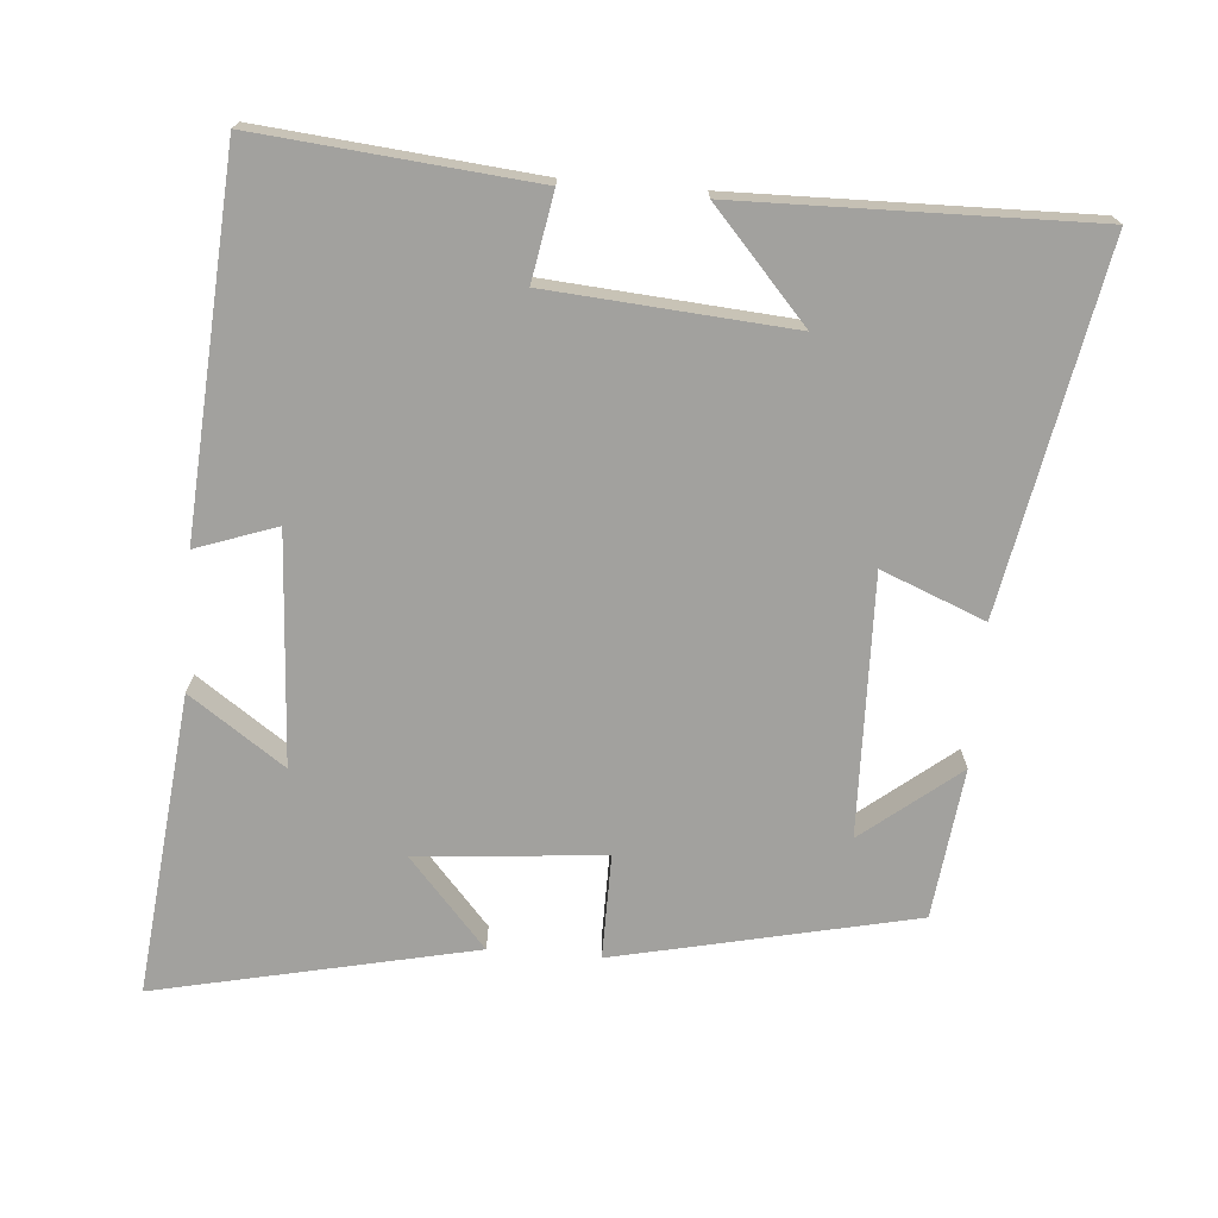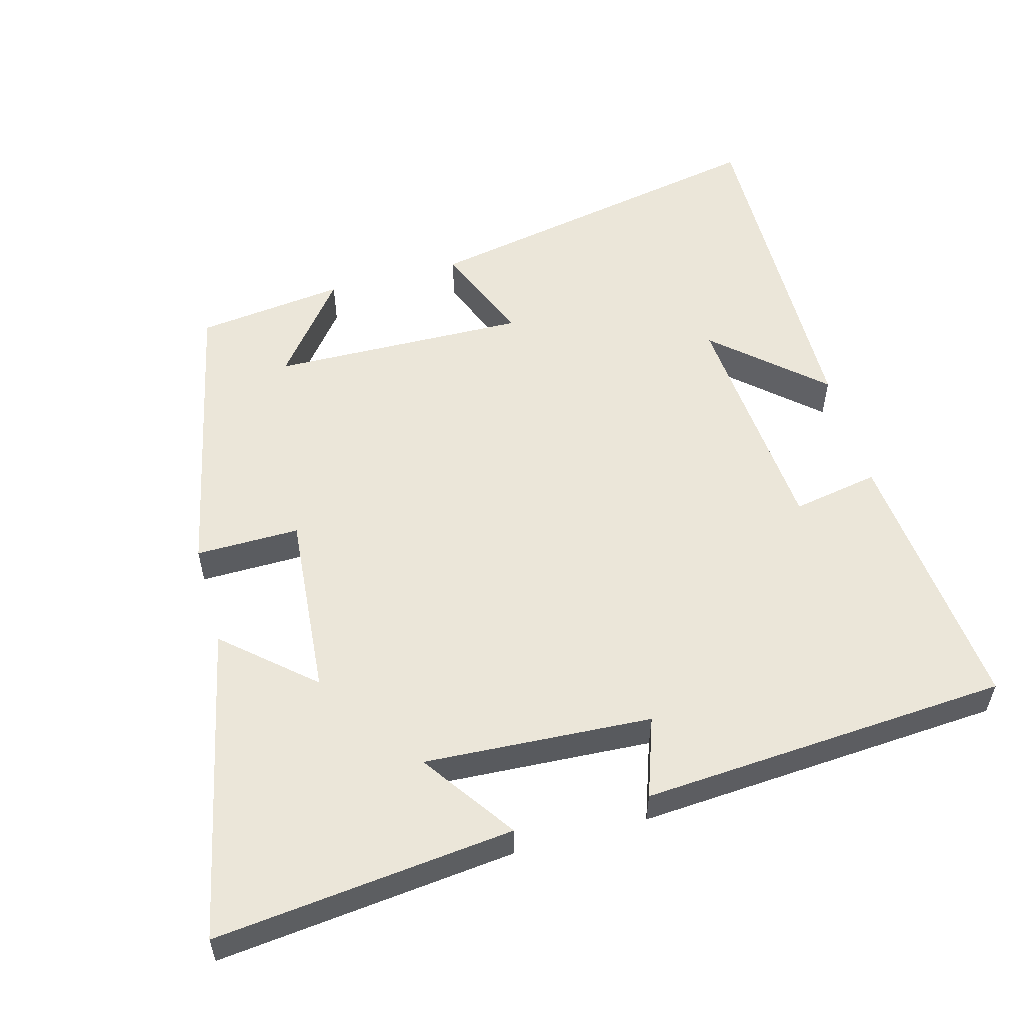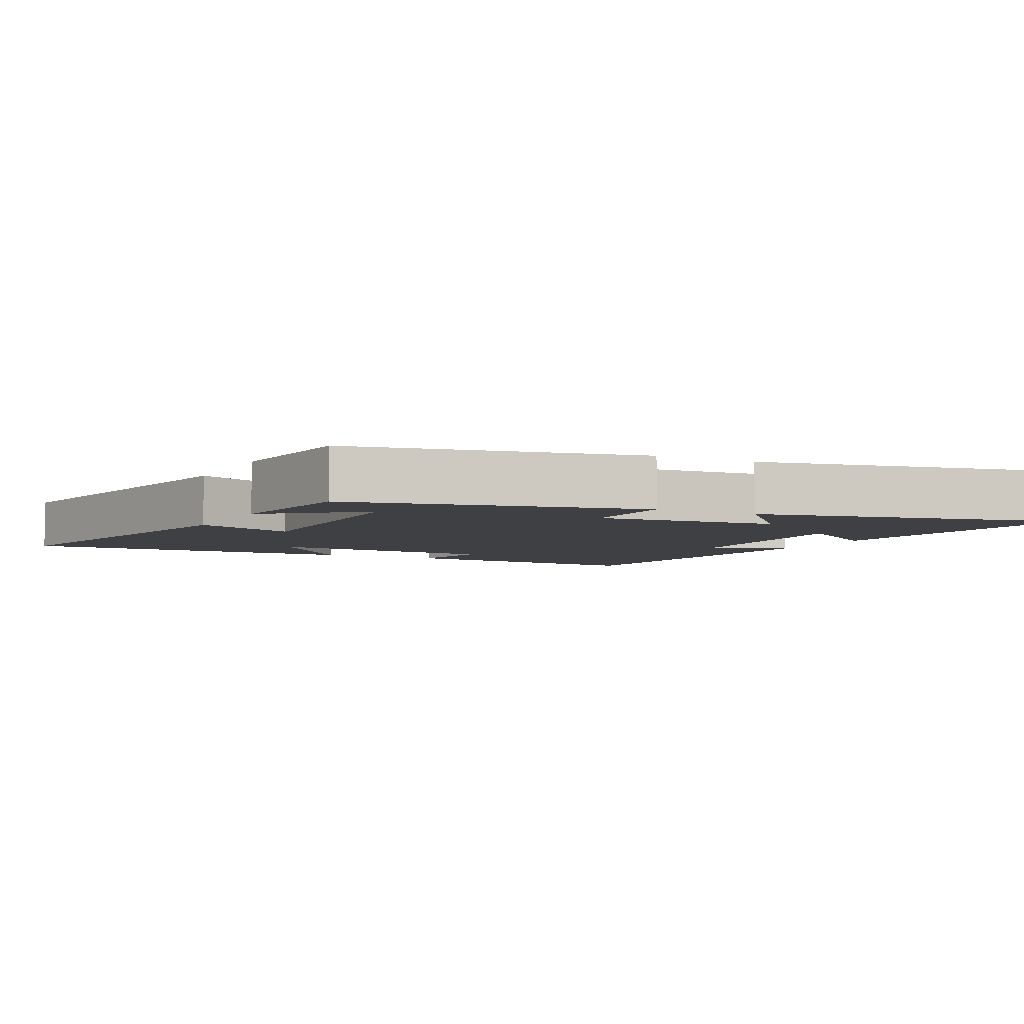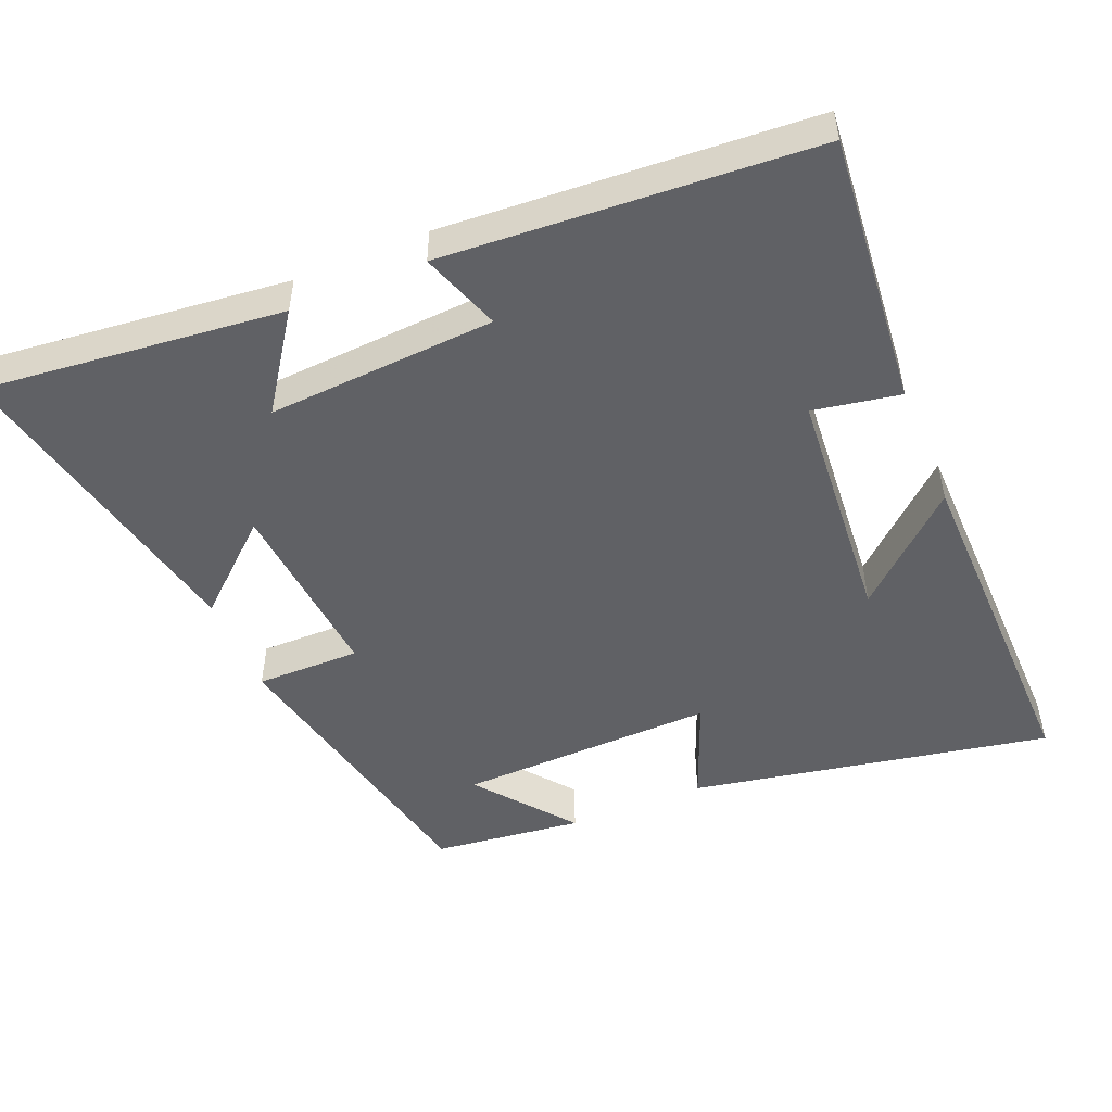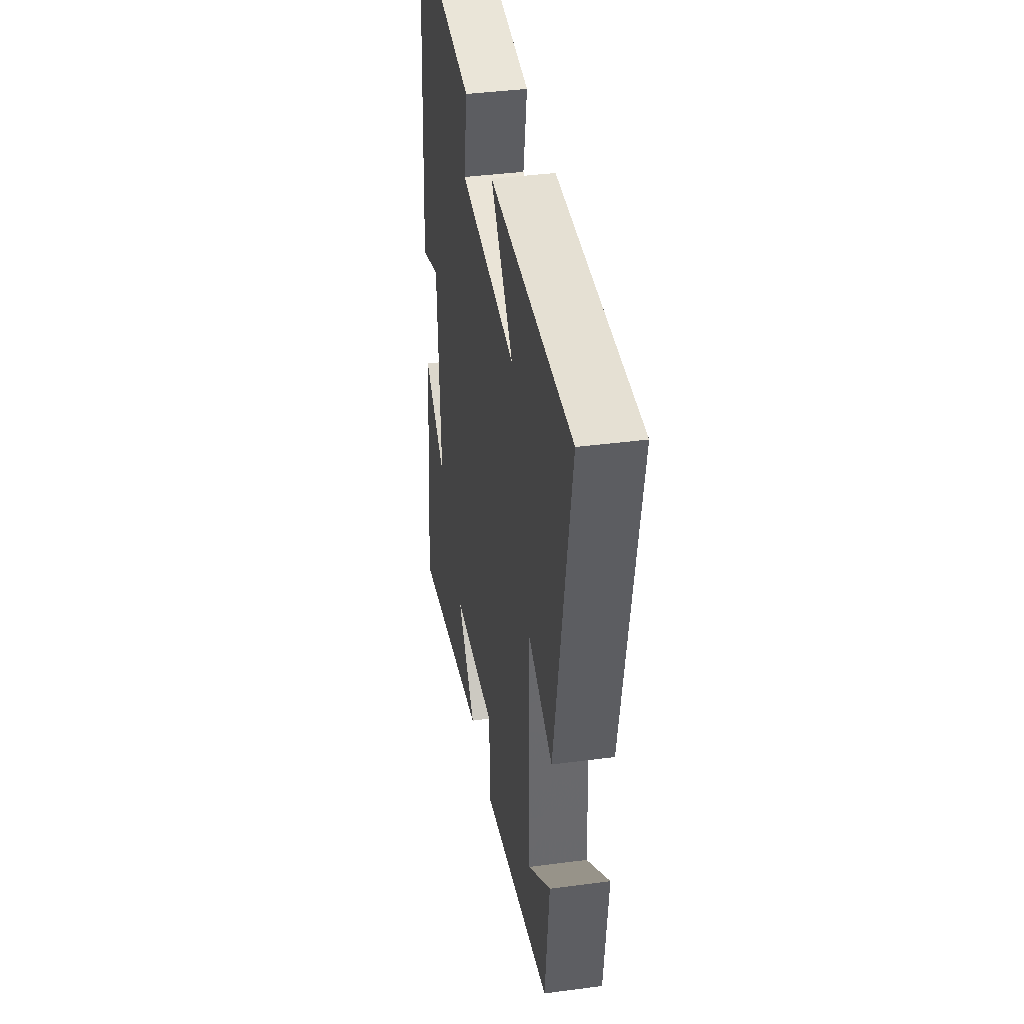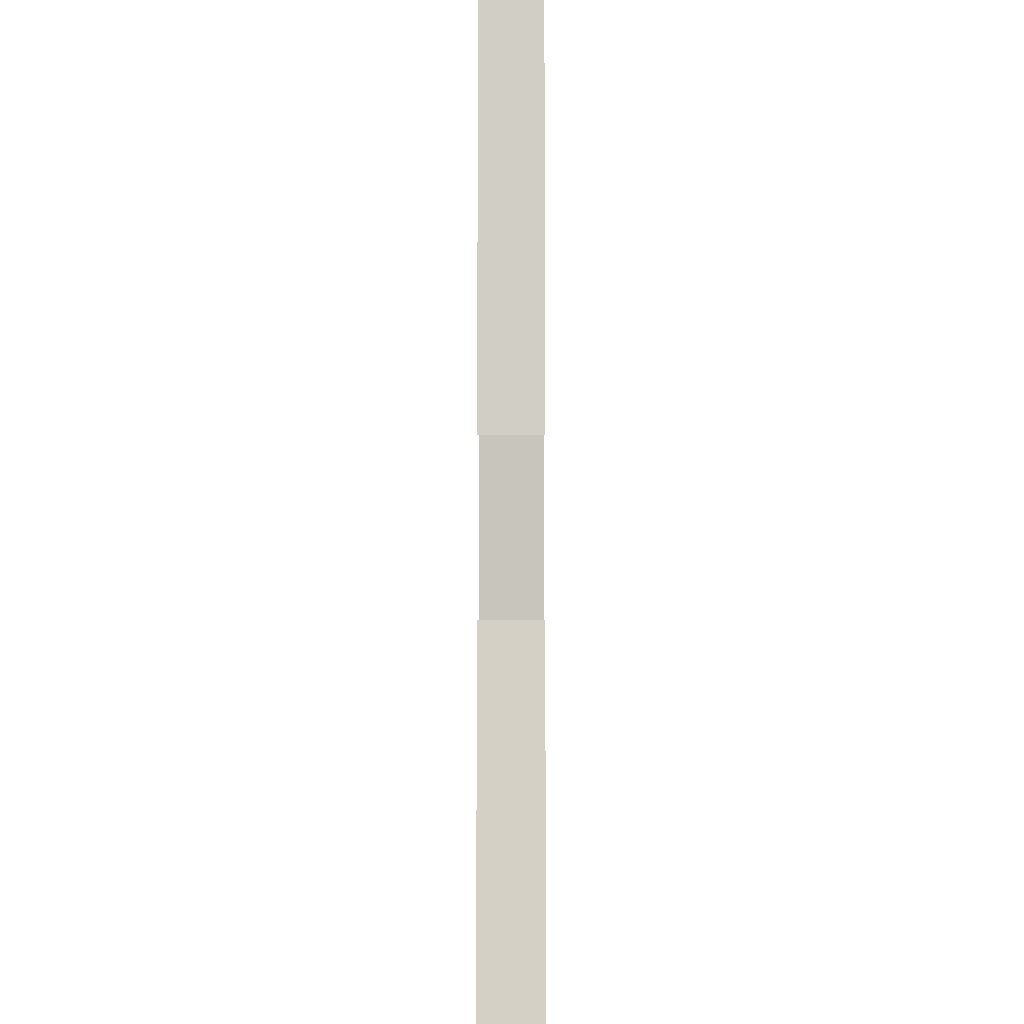
<metadata>
{"format":"obj","ext":"obj","renderer":"f3d","projection":"perspective","resolution":1024,"background":"white","views":[{"elev":-72.1,"azim":-4.7,"up":"+Y"},{"elev":55.1,"azim":-105.6,"up":"+Y"},{"elev":-5.1,"azim":152.9,"up":"+Y"},{"elev":-49.9,"azim":-67.5,"up":"+Y"},{"elev":39.2,"azim":80.6,"up":"+Z"},{"elev":-3.6,"azim":-89.9,"up":"+Z"}]}
</metadata>
<code>
v 0.475 0.07 -0.407
v 0.055 0.07 -0.5
v 0.056 0.07 -0.353
v -0.206 0.07 -0.377
v -0.097 0.07 -0.5
v -0.544 0.07 -0.598
v -0.5 0.07 -0.175
v -0.367 0.07 -0.267
v -0.387 0.07 0.055
v -0.5 0.07 0.015
v -0.467 0.07 0.536
v -0.081 0.07 0.5
v -0.103 0.07 0.377
v 0.237 0.07 0.351
v 0.103 0.07 0.5
v 0.596 0.07 0.51
v 0.5 0.07 0.002
v 0.355 0.07 0.06
v 0.365 0.07 -0.304
v 0.5 0.07 -0.196
v 0.475 0 -0.407
v 0.055 0 -0.5
v 0.056 0 -0.353
v -0.206 0 -0.377
v -0.097 0 -0.5
v -0.544 0 -0.598
v -0.5 0 -0.175
v -0.367 0 -0.267
v -0.387 0 0.055
v -0.5 0 0.015
v -0.467 0 0.536
v -0.081 0 0.5
v -0.103 0 0.377
v 0.237 0 0.351
v 0.103 0 0.5
v 0.596 0 0.51
v 0.5 0 0.002
v 0.355 0 0.06
v 0.365 0 -0.304
v 0.5 0 -0.196
f 19 20 1
f 16 17 18
f 14 15 16
f 14 16 18
f 13 14 18 19
f 11 12 13
f 10 11 13
f 9 10 13
f 8 9 13 19
f 6 7 8
f 4 5 6 8
f 3 4 8 19
f 1 2 3 19
f 21 40 39
f 38 37 36
f 36 35 34
f 38 36 34
f 39 38 34 33
f 33 32 31
f 33 31 30
f 33 30 29
f 39 33 29 28
f 28 27 26
f 28 26 25 24
f 39 28 24 23
f 39 23 22 21
f 1 21 22 2
f 2 22 23 3
f 3 23 24 4
f 4 24 25 5
f 5 25 26 6
f 6 26 27 7
f 7 27 28 8
f 8 28 29 9
f 9 29 30 10
f 10 30 31 11
f 11 31 32 12
f 12 32 33 13
f 13 33 34 14
f 14 34 35 15
f 15 35 36 16
f 16 36 37 17
f 17 37 38 18
f 18 38 39 19
f 19 39 40 20
f 20 40 21 1

</code>
